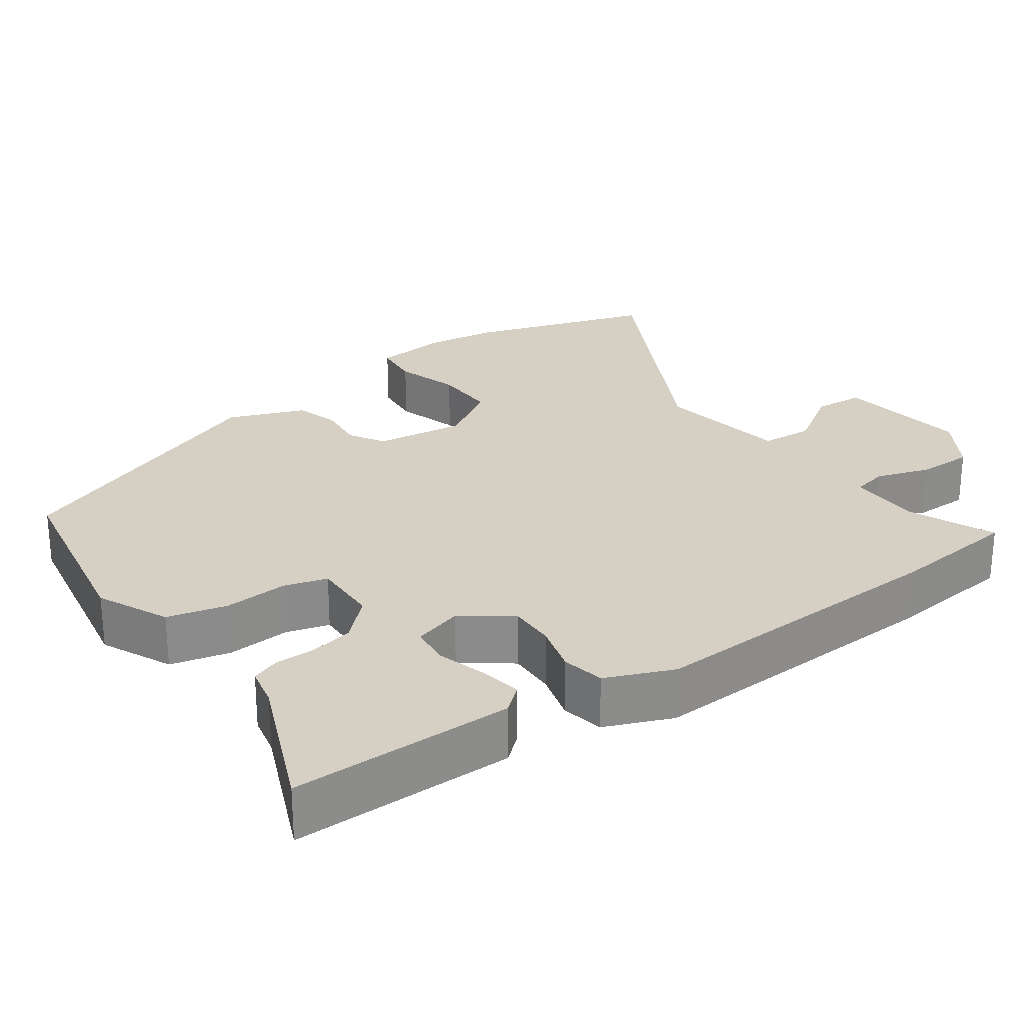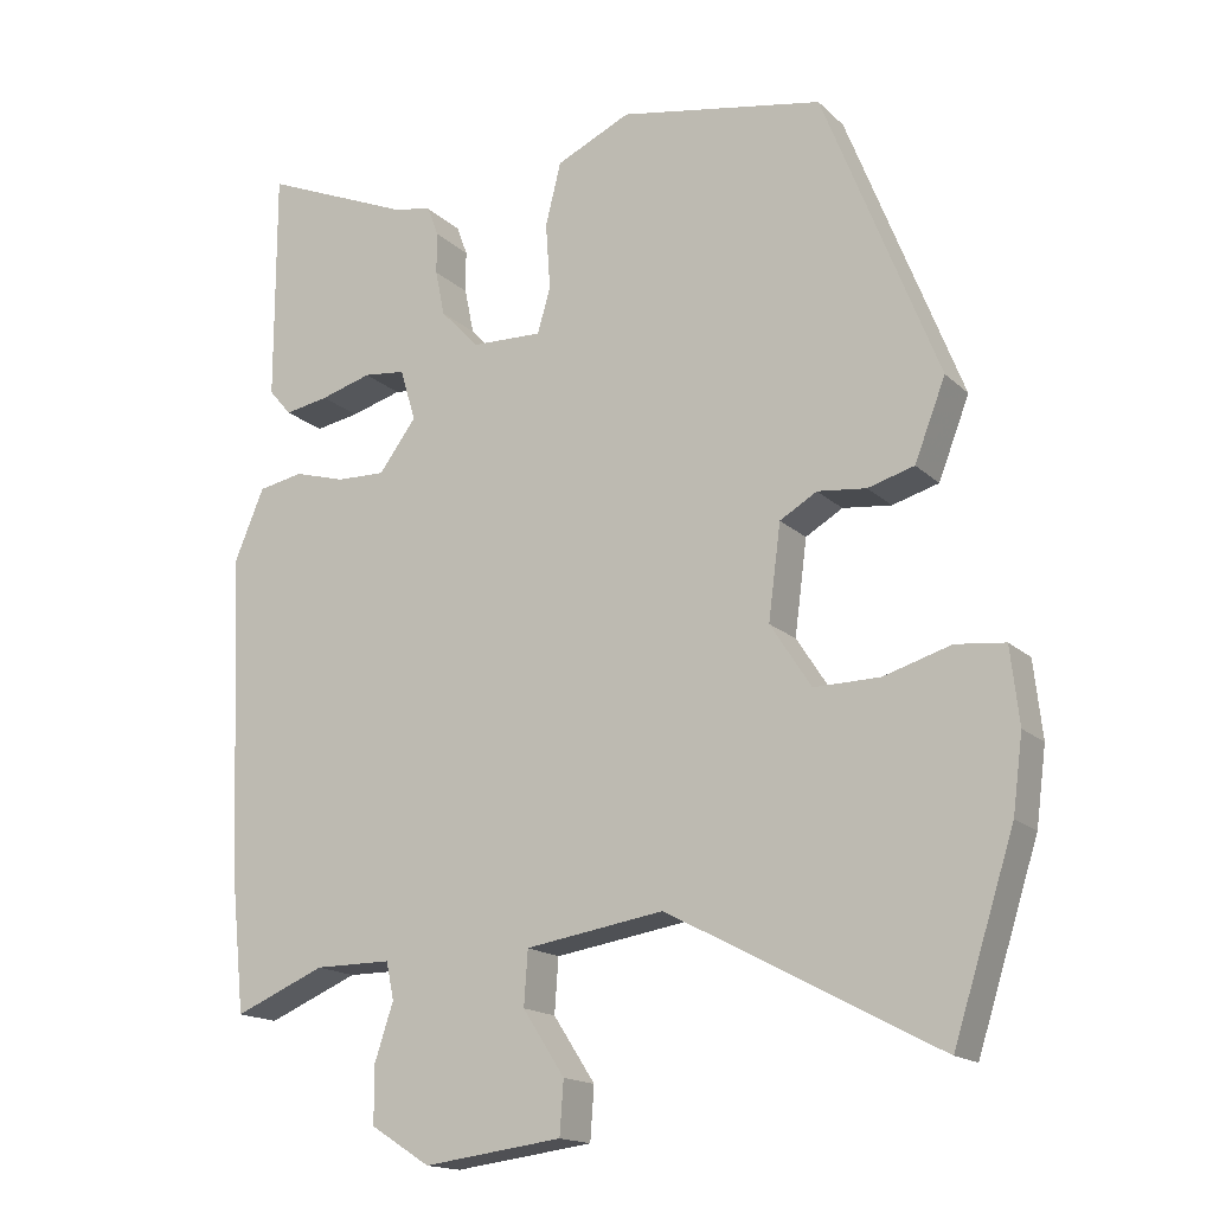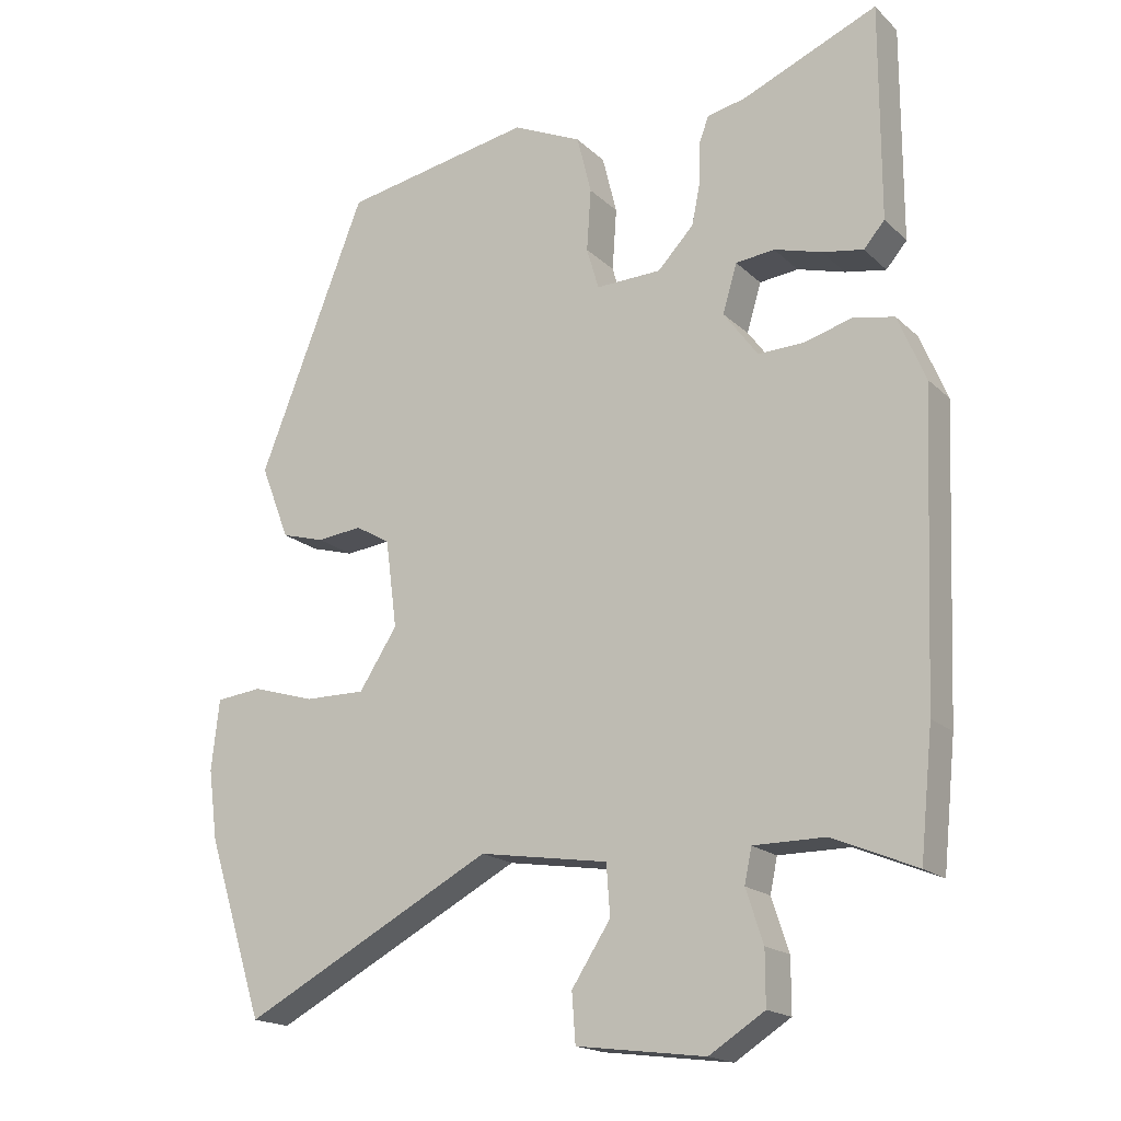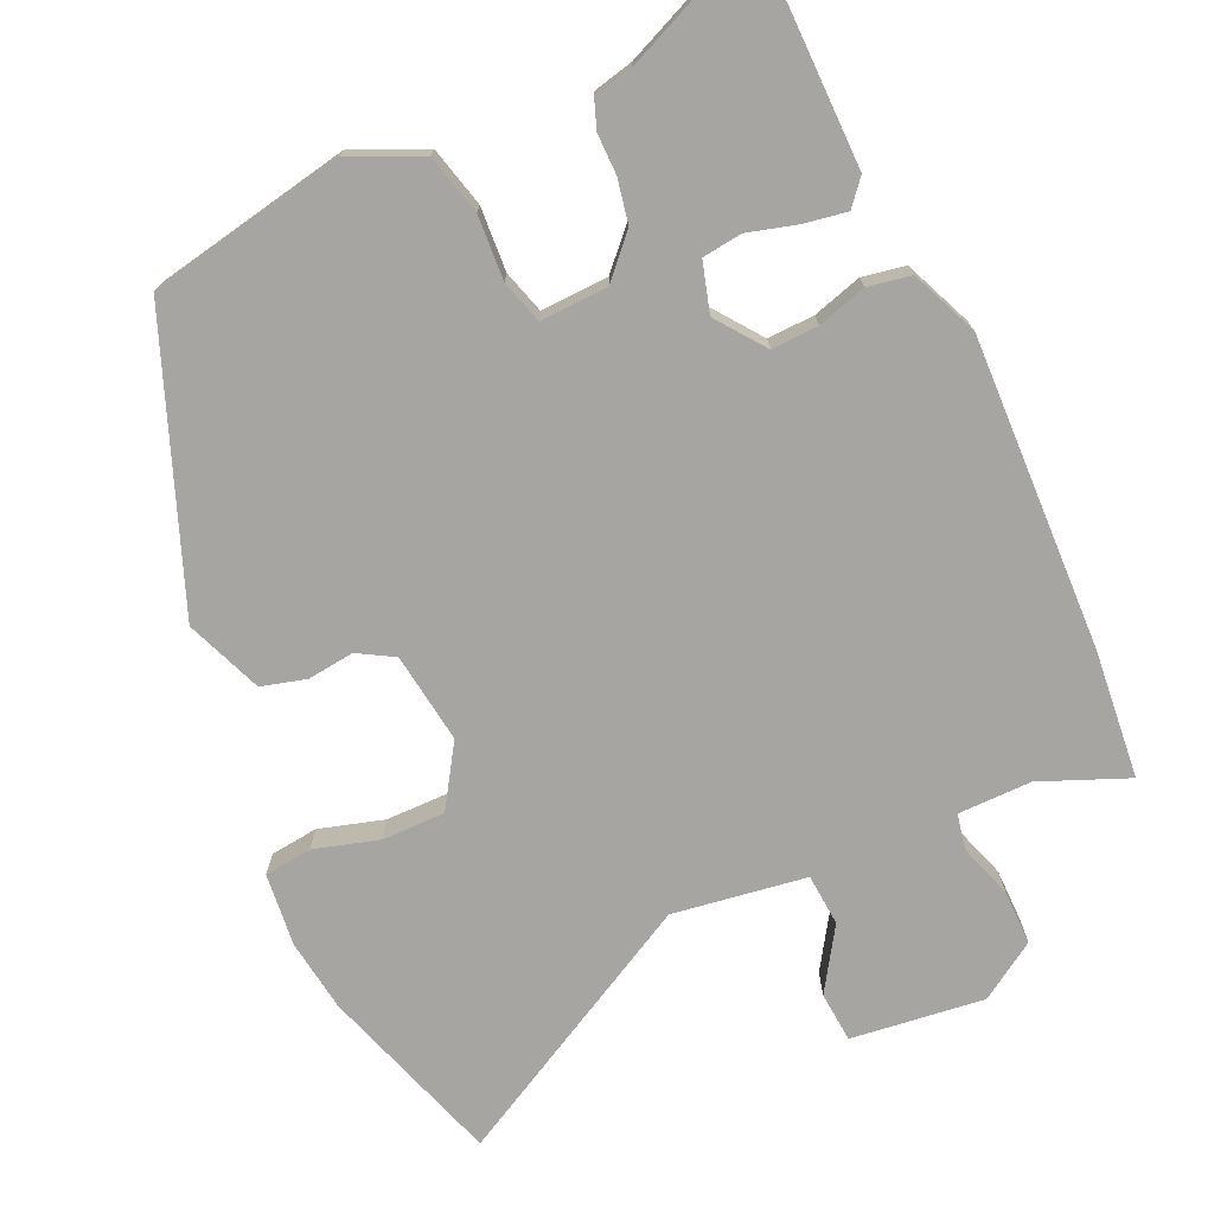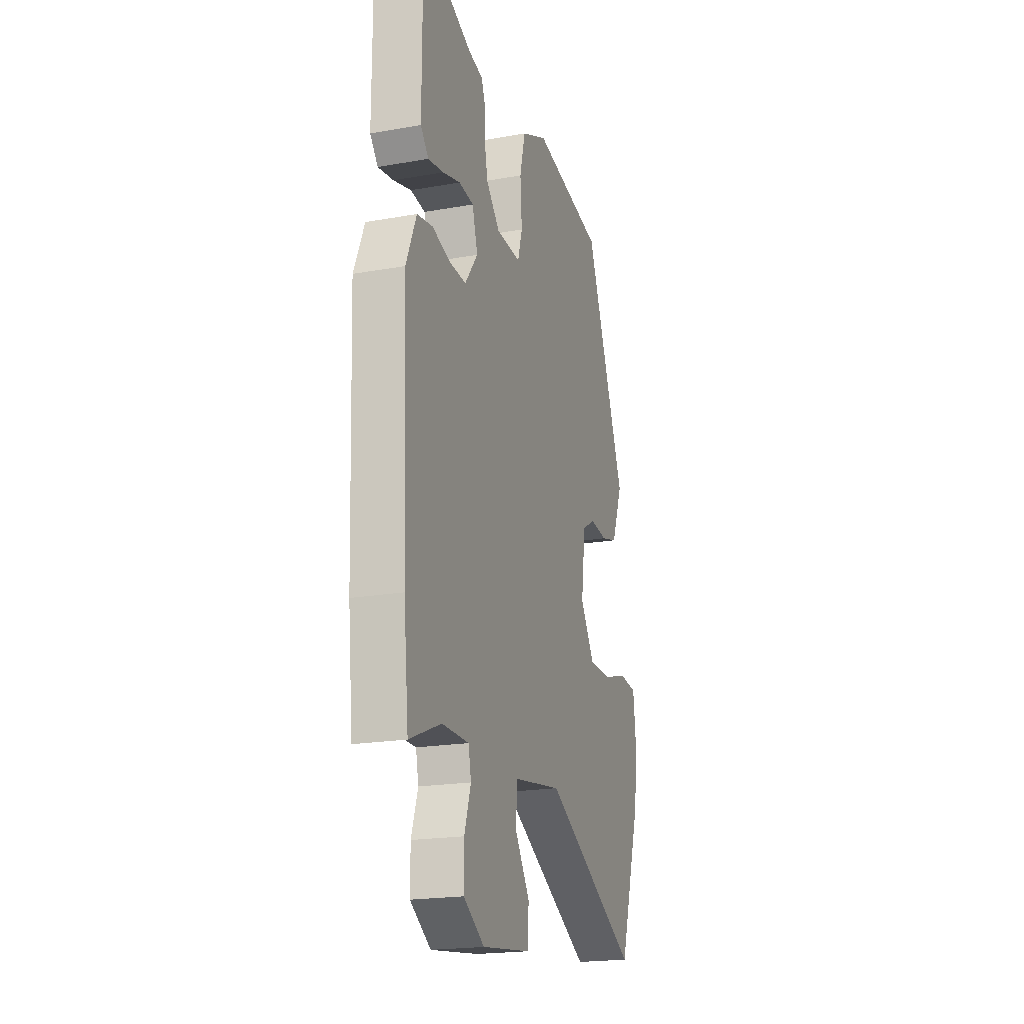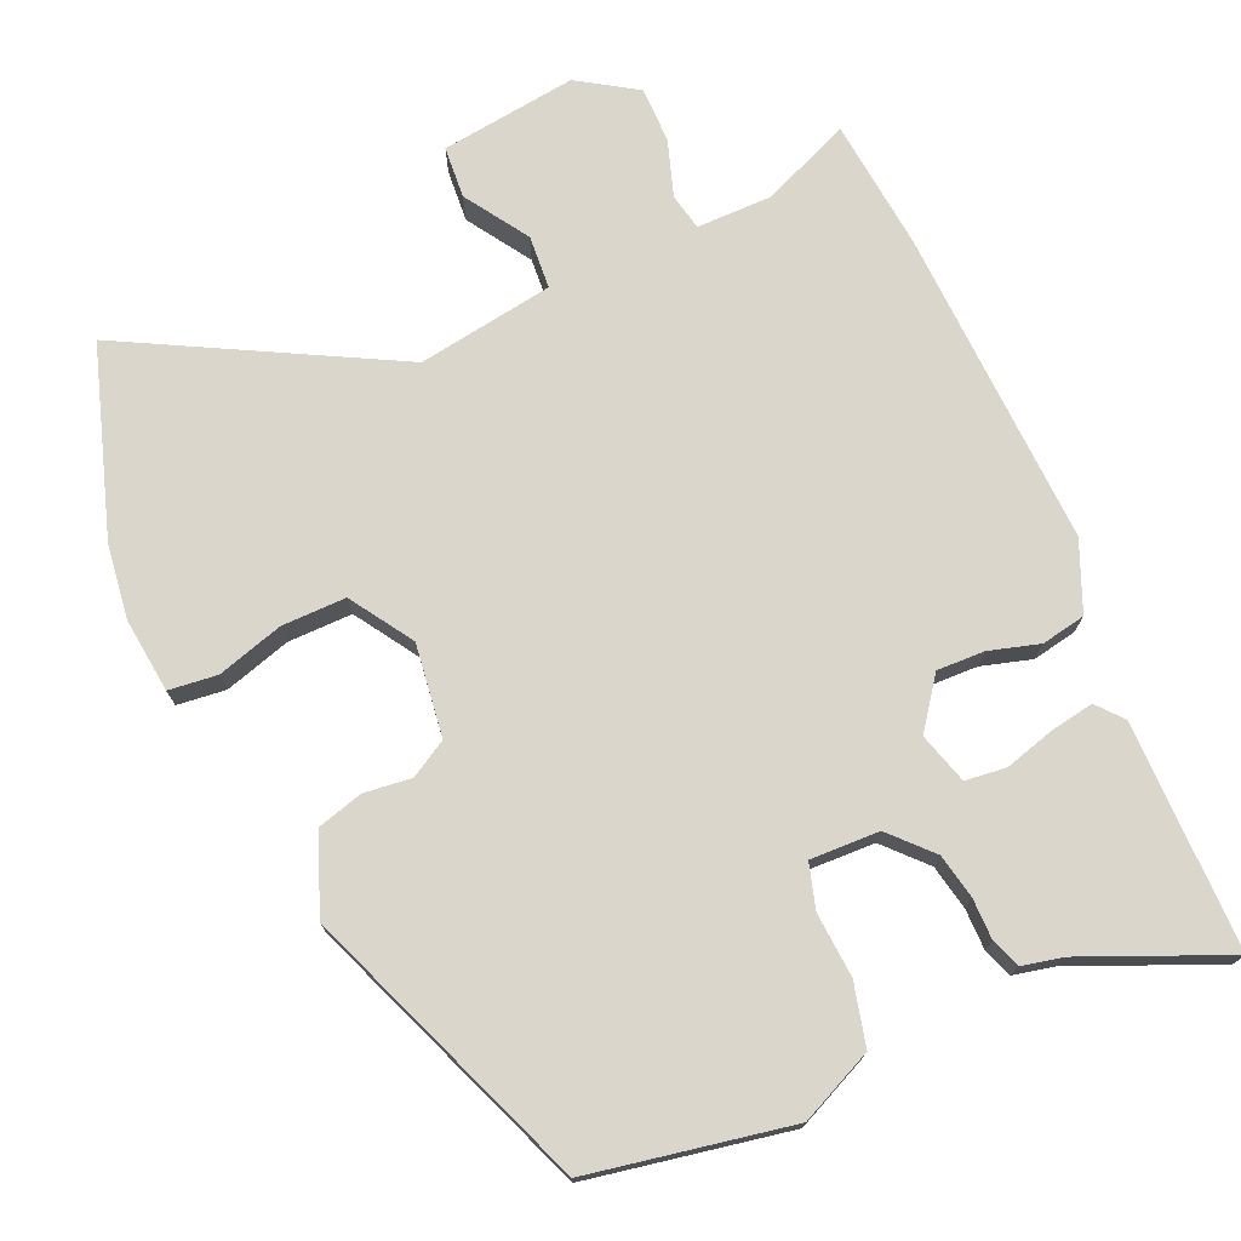
<metadata>
{"format":"obj","ext":"obj","renderer":"f3d","projection":"perspective","resolution":1024,"background":"white","views":[{"elev":26.1,"azim":54.3,"up":"+Y"},{"elev":-16.4,"azim":-150.4,"up":"+Z"},{"elev":-17.9,"azim":30.4,"up":"+Z"},{"elev":-73.7,"azim":24.9,"up":"+Y"},{"elev":-20.3,"azim":108.0,"up":"+Z"},{"elev":74.1,"azim":-23.7,"up":"+Y"}]}
</metadata>
<code>
v -0.448 0.07 -0.663
v -0.527 0.07 -0.416
v -0.54 0.07 -0.318
v -0.529 0.07 -0.22
v -0.465 0.07 -0.213
v -0.378 0.07 -0.239
v -0.293 0.07 -0.24
v -0.24 0.07 -0.158
v -0.256 0.07 -0.036
v -0.304 0.07 -0.008
v -0.367 0.07 -0.015
v -0.427 0.07 0.002
v -0.467 0.07 0.105
v -0.318 0.07 0.483
v -0.054 0.07 0.532
v 0.042 0.07 0.488
v 0.062 0.07 0.407
v 0.056 0.07 0.321
v 0.073 0.07 0.263
v 0.164 0.07 0.266
v 0.214 0.07 0.319
v 0.226 0.07 0.378
v 0.226 0.07 0.432
v 0.24 0.07 0.47
v 0.294 0.07 0.482
v 0.482 0.07 0.562
v 0.482 0.07 0.262
v 0.453 0.07 0.228
v 0.396 0.07 0.238
v 0.33 0.07 0.257
v 0.276 0.07 0.251
v 0.256 0.07 0.184
v 0.304 0.07 0.119
v 0.367 0.07 0.121
v 0.433 0.07 0.14
v 0.491 0.07 0.129
v 0.529 0.07 0.038
v 0.512 0.07 -0.381
v 0.494 0.07 -0.555
v 0.377 0.07 -0.506
v 0.278 0.07 -0.506
v 0.268 0.07 -0.554
v 0.292 0.07 -0.627
v 0.292 0.07 -0.701
v 0.215 0.07 -0.75
v 0.036 0.07 -0.727
v 0.031 0.07 -0.659
v 0.085 0.07 -0.576
v 0.08 0.07 -0.506
v -0.099 0.07 -0.478
v -0.448 0 -0.663
v -0.527 0 -0.416
v -0.54 0 -0.318
v -0.529 0 -0.22
v -0.465 0 -0.213
v -0.378 0 -0.239
v -0.293 0 -0.24
v -0.24 0 -0.158
v -0.256 0 -0.036
v -0.304 0 -0.008
v -0.367 0 -0.015
v -0.427 0 0.002
v -0.467 0 0.105
v -0.318 0 0.483
v -0.054 0 0.532
v 0.042 0 0.488
v 0.062 0 0.407
v 0.056 0 0.321
v 0.073 0 0.263
v 0.164 0 0.266
v 0.214 0 0.319
v 0.226 0 0.378
v 0.226 0 0.432
v 0.24 0 0.47
v 0.294 0 0.482
v 0.482 0 0.562
v 0.482 0 0.262
v 0.453 0 0.228
v 0.396 0 0.238
v 0.33 0 0.257
v 0.276 0 0.251
v 0.256 0 0.184
v 0.304 0 0.119
v 0.367 0 0.121
v 0.433 0 0.14
v 0.491 0 0.129
v 0.529 0 0.038
v 0.512 0 -0.381
v 0.494 0 -0.555
v 0.377 0 -0.506
v 0.278 0 -0.506
v 0.268 0 -0.554
v 0.292 0 -0.627
v 0.292 0 -0.701
v 0.215 0 -0.75
v 0.036 0 -0.727
v 0.031 0 -0.659
v 0.085 0 -0.576
v 0.08 0 -0.506
v -0.099 0 -0.478
f 45 46 47 48
f 45 48 49
f 42 43 44 45
f 41 42 45 49
f 37 38 39 40
f 37 40 41
f 34 35 36 37
f 33 34 37 41
f 32 33 41 49
f 27 28 29 30
f 25 26 27 30
f 25 30 31
f 22 23 24 25
f 21 22 25 31
f 20 21 31 32
f 15 16 17 18
f 15 18 19
f 14 15 19
f 13 14 19
f 10 11 12 13
f 9 10 13 19
f 8 9 19 20
f 3 4 5 6
f 3 6 7
f 50 1 2 3
f 50 3 7
f 20 32 49 50
f 7 8 20 50
f 98 97 96 95
f 99 98 95
f 95 94 93 92
f 99 95 92 91
f 90 89 88 87
f 91 90 87
f 87 86 85 84
f 91 87 84 83
f 99 91 83 82
f 80 79 78 77
f 80 77 76 75
f 81 80 75
f 75 74 73 72
f 81 75 72 71
f 82 81 71 70
f 68 67 66 65
f 69 68 65
f 69 65 64
f 69 64 63
f 63 62 61 60
f 69 63 60 59
f 70 69 59 58
f 56 55 54 53
f 57 56 53
f 53 52 51 100
f 57 53 100
f 100 99 82 70
f 100 70 58 57
f 1 51 52 2
f 2 52 53 3
f 3 53 54 4
f 4 54 55 5
f 5 55 56 6
f 6 56 57 7
f 7 57 58 8
f 8 58 59 9
f 9 59 60 10
f 10 60 61 11
f 11 61 62 12
f 12 62 63 13
f 13 63 64 14
f 14 64 65 15
f 15 65 66 16
f 16 66 67 17
f 17 67 68 18
f 18 68 69 19
f 19 69 70 20
f 20 70 71 21
f 21 71 72 22
f 22 72 73 23
f 23 73 74 24
f 24 74 75 25
f 25 75 76 26
f 26 76 77 27
f 27 77 78 28
f 28 78 79 29
f 29 79 80 30
f 30 80 81 31
f 31 81 82 32
f 32 82 83 33
f 33 83 84 34
f 34 84 85 35
f 35 85 86 36
f 36 86 87 37
f 37 87 88 38
f 38 88 89 39
f 39 89 90 40
f 40 90 91 41
f 41 91 92 42
f 42 92 93 43
f 43 93 94 44
f 44 94 95 45
f 45 95 96 46
f 46 96 97 47
f 47 97 98 48
f 48 98 99 49
f 49 99 100 50
f 50 100 51 1

</code>
